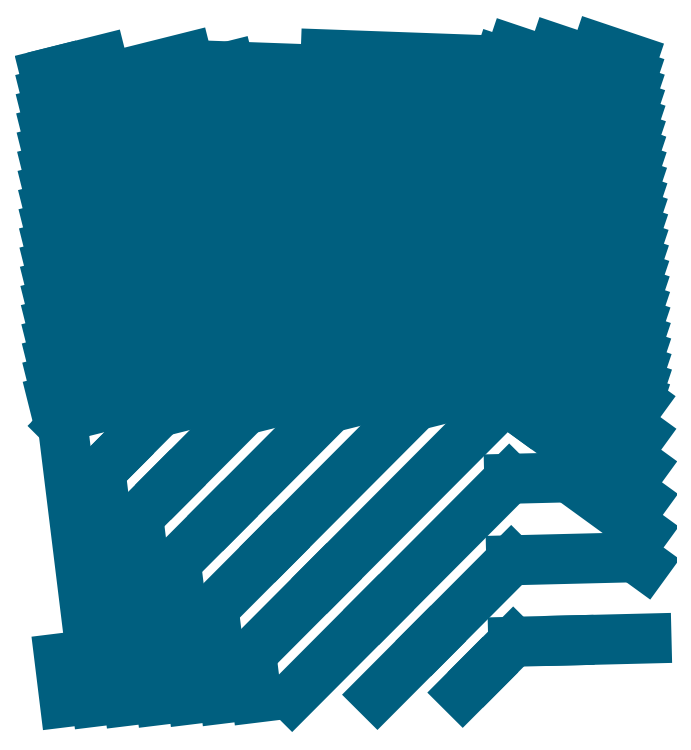
<metadata>
{"format":"dxf","ext":"dxf","renderer":"ezdxf+matplotlib","layout":"modelspace","background":"white","min_lineweight":24,"dpi":150}
</metadata>
<code>
0
SECTION
2
ENTITIES
0
LINE
8
0
10
1.206
20
-0.5416
30
0
11
-3.209
21
2.514
31
-1.4e-15
0
LINE
8
0
10
23.08
20
-1.456
30
1.729
11
23.97
21
-1.233
31
1.729
0
LINE
8
0
10
25.65
20
-3.354
30
2.292
11
25.71
21
-3.338
31
2.292
0
LINE
8
0
10
-2.59
20
17.52
30
-3.906
11
6.597
21
19.82
31
-3.906
0
LINE
8
0
10
-30.83
20
38.4
30
-10.1
11
-16.38
21
42.02
31
-10.1
0
LINE
8
0
10
-28.26
20
36.5
30
-9.54
11
-10.78
21
40.88
31
-9.54
0
LINE
8
0
10
-23.13
20
32.7
30
-8.413
11
-7.303
21
36.67
31
-8.413
0
LINE
8
0
10
-33.4
20
40.3
30
-10.67
11
-27.61
21
41.75
31
-10.67
0
LINE
8
0
10
-20.56
20
30.81
30
-7.85
11
-5.566
21
34.57
31
-7.85
0
LINE
8
0
10
-5.157
20
19.42
30
-4.469
11
4.859
21
21.93
31
-4.469
0
LINE
8
0
10
-25.7
20
34.6
30
-8.977
11
-9.041
21
38.78
31
-8.977
0
LINE
8
0
10
-15.43
20
27.01
30
-6.723
11
-2.091
21
30.35
31
-6.723
0
LINE
8
0
10
-17.99
20
28.91
30
-7.286
11
-3.828
21
32.46
31
-7.286
0
LINE
8
0
10
-0.02279
20
15.62
30
-3.342
11
8.334
21
17.72
31
-3.342
0
LINE
8
0
10
5.112
20
11.83
30
-2.215
11
11.81
21
13.51
31
-2.215
0
LINE
8
0
10
2.544
20
13.73
30
-2.779
11
10.07
21
15.61
31
-2.779
0
LINE
8
0
10
7.679
20
9.931
30
-1.652
11
13.55
21
11.4
31
-1.652
0
LINE
8
0
10
-34.02
20
-3.064
30
-1.088
11
10.25
21
8.033
31
-1.088
0
LINE
8
0
10
-31.15
20
-4.886
30
-0.5249
11
12.81
21
6.135
31
-0.5249
0
LINE
8
0
10
-19.92
20
-4.611
30
0.0386
11
15.38
21
4.237
31
0.0386
0
LINE
8
0
10
10.25
20
8.033
30
-1.088
11
15.28
21
9.296
31
-1.088
0
LINE
8
0
10
12.81
20
6.135
30
-0.5249
11
17.02
21
7.19
31
-0.5249
0
LINE
8
0
10
15.38
20
4.237
30
0.0386
11
18.76
21
5.085
31
0.0386
0
LINE
8
0
10
17.95
20
2.34
30
0.6021
11
20.5
21
2.979
31
0.6021
0
LINE
8
0
10
20.51
20
0.4419
30
1.166
11
22.23
21
0.8731
31
1.166
0
LINE
8
0
10
-34.2
20
4.514
30
-2.779
11
2.544
21
13.73
31
-2.779
0
LINE
8
0
10
-34.08
20
-0.5377
30
-1.652
11
7.679
21
9.931
31
-1.652
0
LINE
8
0
10
-8.684
20
-4.336
30
0.6021
11
17.95
21
2.34
31
0.6021
0
LINE
8
0
10
2.549
20
-4.062
30
1.166
11
20.51
21
0.4419
31
1.166
0
LINE
8
0
10
13.78
20
-3.787
30
1.729
11
23.08
21
-1.456
31
1.729
0
LINE
8
0
10
25.02
20
-3.512
30
2.292
11
25.65
21
-3.354
31
2.292
0
LINE
8
0
10
-34.45
20
14.62
30
-5.033
11
-7.724
21
21.32
31
-5.033
0
LINE
8
0
10
-34.33
20
9.566
30
-3.906
11
-2.59
21
17.52
31
-3.906
0
LINE
8
0
10
-34.58
20
19.67
30
-6.16
11
-12.86
21
25.11
31
-6.16
0
LINE
8
0
10
-35.01
20
37.35
30
-10.1
11
-30.83
21
38.4
31
-10.1
0
LINE
8
0
10
-34.95
20
34.82
30
-9.54
11
-28.26
21
36.5
31
-9.54
0
LINE
8
0
10
-34.82
20
29.77
30
-8.413
11
-23.13
21
32.7
31
-8.413
0
LINE
8
0
10
-35.07
20
39.88
30
-10.67
11
-33.4
21
40.3
31
-10.67
0
LINE
8
0
10
-34.76
20
27.25
30
-7.85
11
-20.56
21
30.81
31
-7.85
0
LINE
8
0
10
-34.39
20
12.09
30
-4.469
11
-5.157
21
19.42
31
-4.469
0
LINE
8
0
10
-34.88
20
32.3
30
-8.977
11
-25.7
21
34.6
31
-8.977
0
LINE
8
0
10
-34.64
20
22.19
30
-6.723
11
-15.43
21
27.01
31
-6.723
0
LINE
8
0
10
-34.7
20
24.72
30
-7.286
11
-17.99
21
28.91
31
-7.286
0
LINE
8
0
10
-34.27
20
7.04
30
-3.342
11
-0.02279
21
15.62
31
-3.342
0
LINE
8
0
10
-34.14
20
1.988
30
-2.215
11
5.112
21
11.83
31
-2.215
0
LINE
8
0
10
10.07
20
15.61
30
-2.779
11
25.38
21
15.06
31
-2.779
0
LINE
8
0
10
13.55
20
11.4
30
-1.652
11
25.48
21
10.97
31
-1.652
0
LINE
8
0
10
15.28
20
9.296
30
-1.088
11
25.53
21
8.925
31
-1.088
0
LINE
8
0
10
17.02
20
7.19
30
-0.5249
11
25.58
21
6.881
31
-0.5249
0
LINE
8
0
10
18.76
20
5.085
30
0.0386
11
25.63
21
4.836
31
0.0386
0
LINE
8
0
10
20.5
20
2.979
30
0.6021
11
25.68
21
2.791
31
0.6021
0
LINE
8
0
10
22.23
20
0.8731
30
1.166
11
25.73
21
0.7466
31
1.166
0
LINE
8
0
10
23.97
20
-1.233
30
1.729
11
25.78
21
-1.298
31
1.729
0
LINE
8
0
10
25.71
20
-3.338
30
2.292
11
25.83
21
-3.343
31
2.292
0
LINE
8
0
10
3.122
20
24.04
30
-5.033
11
25.18
21
23.24
31
-5.033
0
LINE
8
0
10
6.597
20
19.82
30
-3.906
11
25.28
21
19.15
31
-3.906
0
LINE
8
0
10
-0.3533
20
28.25
30
-6.16
11
25.08
21
27.33
31
-6.16
0
LINE
8
0
10
1.895
20
42.47
30
-10.1
11
24.73
21
41.64
31
-10.1
0
LINE
8
0
10
-10.78
20
40.88
30
-9.54
11
24.78
21
39.6
31
-9.54
0
LINE
8
0
10
-7.303
20
36.67
30
-8.413
11
24.88
21
35.51
31
-8.413
0
LINE
8
0
10
-5.566
20
34.57
30
-7.85
11
24.93
21
33.46
31
-7.85
0
LINE
8
0
10
1.384
20
26.14
30
-5.596
11
25.13
21
25.28
31
-5.596
0
LINE
8
0
10
4.859
20
21.93
30
-4.469
11
25.23
21
21.19
31
-4.469
0
LINE
8
0
10
-9.041
20
38.78
30
-8.977
11
24.83
21
37.55
31
-8.977
0
LINE
8
0
10
-2.091
20
30.35
30
-6.723
11
25.03
21
29.37
31
-6.723
0
LINE
8
0
10
-3.828
20
32.46
30
-7.286
11
24.98
21
31.42
31
-7.286
0
LINE
8
0
10
8.334
20
17.72
30
-3.342
11
25.33
21
17.1
31
-3.342
0
LINE
8
0
10
11.81
20
13.51
30
-2.215
11
25.43
21
13.01
31
-2.215
0
LINE
8
0
10
28.11
20
40.51
30
-10.1
11
42.44
21
35.68
31
-10.1
0
LINE
8
0
10
33.14
20
36.78
30
-9.54
11
42.49
21
33.64
31
-9.54
0
LINE
8
0
10
26.52
20
43.07
30
-10.67
11
42.39
21
37.72
31
-10.67
0
LINE
8
0
10
32.13
20
43.21
30
-11.23
11
42.34
21
39.77
31
-11.23
0
LINE
8
0
10
38.18
20
33.06
30
-8.977
11
42.54
21
31.59
31
-8.977
0
LINE
8
0
10
37.75
20
43.34
30
-11.79
11
42.29
21
41.81
31
-11.79
0
LINE
8
0
10
33.75
20
12.24
30
-2.779
11
43.09
21
9.099
31
-2.779
0
LINE
8
0
10
32.01
20
8.774
30
-1.652
11
43.19
21
5.009
31
-1.652
0
LINE
8
0
10
31.14
20
7.04
30
-1.088
11
43.24
21
2.964
31
-1.088
0
LINE
8
0
10
30.26
20
5.306
30
-0.5249
11
43.29
21
0.9196
31
-0.5249
0
LINE
8
0
10
29.39
20
3.571
30
0.0386
11
43.34
21
-1.125
31
0.0386
0
LINE
8
0
10
28.52
20
1.837
30
0.6021
11
43.1
21
-3.07
31
0.6021
0
LINE
8
0
10
27.65
20
0.1029
30
1.166
11
37.48
21
-3.207
31
1.166
0
LINE
8
0
10
26.77
20
-1.631
30
1.729
11
31.86
21
-3.345
31
1.729
0
LINE
8
0
10
25.9
20
-3.366
30
2.292
11
26.25
21
-3.482
31
2.292
0
LINE
8
0
10
37.24
20
19.18
30
-5.033
11
42.89
21
17.28
31
-5.033
0
LINE
8
0
10
35.5
20
15.71
30
-3.906
11
42.99
21
13.19
31
-3.906
0
LINE
8
0
10
38.99
20
22.65
30
-6.16
11
42.79
21
21.37
31
-6.16
0
LINE
8
0
10
42.48
20
29.58
30
-8.413
11
42.59
21
29.55
31
-8.413
0
LINE
8
0
10
41.61
20
27.85
30
-7.85
11
42.64
21
27.5
31
-7.85
0
LINE
8
0
10
38.12
20
20.91
30
-5.596
11
42.84
21
19.32
31
-5.596
0
LINE
8
0
10
36.37
20
17.45
30
-4.469
11
42.94
21
15.23
31
-4.469
0
LINE
8
0
10
39.86
20
24.38
30
-6.723
11
42.74
21
23.41
31
-6.723
0
LINE
8
0
10
40.73
20
26.12
30
-7.286
11
42.69
21
25.46
31
-7.286
0
LINE
8
0
10
34.63
20
13.98
30
-3.342
11
43.04
21
11.14
31
-3.342
0
LINE
8
0
10
32.88
20
10.51
30
-2.215
11
43.14
21
7.054
31
-2.215
0
LINE
8
0
10
25.38
20
15.06
30
-2.779
11
33.75
21
12.24
31
-2.779
0
LINE
8
0
10
25.48
20
10.97
30
-1.652
11
32.01
21
8.774
31
-1.652
0
LINE
8
0
10
25.53
20
8.925
30
-1.088
11
31.14
21
7.04
31
-1.088
0
LINE
8
0
10
25.58
20
6.881
30
-0.5249
11
30.26
21
5.306
31
-0.5249
0
LINE
8
0
10
25.63
20
4.836
30
0.0386
11
29.39
21
3.571
31
0.0386
0
LINE
8
0
10
25.68
20
2.791
30
0.6021
11
28.52
21
1.837
31
0.6021
0
LINE
8
0
10
25.73
20
0.7466
30
1.166
11
27.65
21
0.1029
31
1.166
0
LINE
8
0
10
25.78
20
-1.298
30
1.729
11
26.77
21
-1.631
31
1.729
0
LINE
8
0
10
25.83
20
-3.343
30
2.292
11
25.9
21
-3.366
31
2.292
0
LINE
8
0
10
25.18
20
23.24
30
-5.033
11
37.24
21
19.18
31
-5.033
0
LINE
8
0
10
25.28
20
19.15
30
-3.906
11
35.5
21
15.71
31
-3.906
0
LINE
8
0
10
25.08
20
27.33
30
-6.16
11
38.99
21
22.65
31
-6.16
0
LINE
8
0
10
24.73
20
41.64
30
-10.1
11
28.11
21
40.51
31
-10.1
0
LINE
8
0
10
24.78
20
39.6
30
-9.54
11
33.14
21
36.78
31
-9.54
0
LINE
8
0
10
24.88
20
35.51
30
-8.413
11
42.48
21
29.58
31
-8.413
0
LINE
8
0
10
24.93
20
33.46
30
-7.85
11
41.61
21
27.85
31
-7.85
0
LINE
8
0
10
25.13
20
25.28
30
-5.596
11
38.12
21
20.91
31
-5.596
0
LINE
8
0
10
25.23
20
21.19
30
-4.469
11
36.37
21
17.45
31
-4.469
0
LINE
8
0
10
24.83
20
37.55
30
-8.977
11
38.18
21
33.06
31
-8.977
0
LINE
8
0
10
25.03
20
29.37
30
-6.723
11
39.86
21
24.38
31
-6.723
0
LINE
8
0
10
24.98
20
31.42
30
-7.286
11
40.73
21
26.12
31
-7.286
0
LINE
8
0
10
25.33
20
17.1
30
-3.342
11
34.63
21
13.98
31
-3.342
0
LINE
8
0
10
25.43
20
13.01
30
-2.215
11
32.88
21
10.51
31
-2.215
0
LINE
8
0
10
-32.48
20
-42.88
30
-1.088
11
-33.19
21
-37.11
31
-1.088
0
LINE
8
0
10
-28.26
20
-42.78
30
-0.5249
11
-32.73
21
-6.466
31
-0.5249
0
LINE
8
0
10
-24.05
20
-42.68
30
0.0386
11
-27.76
21
-12.48
31
0.0386
0
LINE
8
0
10
-19.84
20
-42.57
30
0.6021
11
-22.8
21
-18.5
31
0.6021
0
LINE
8
0
10
-15.63
20
-42.47
30
1.166
11
-17.83
21
-24.52
31
1.166
0
LINE
8
0
10
-11.41
20
-42.37
30
1.729
11
-12.87
21
-30.53
31
1.729
0
LINE
8
0
10
-7.202
20
-42.26
30
2.292
11
-7.904
21
-36.55
31
2.292
0
LINE
8
0
10
-32.73
20
-6.466
30
-0.5249
11
-32.25
21
-5.989
31
-0.5249
0
LINE
8
0
10
-27.76
20
-12.48
30
0.0386
11
-25.39
21
-10.11
31
0.0386
0
LINE
8
0
10
-22.8
20
-18.5
30
0.6021
11
-18.54
21
-14.22
31
0.6021
0
LINE
8
0
10
-17.83
20
-24.52
30
1.166
11
-11.68
21
-18.34
31
1.166
0
LINE
8
0
10
-12.87
20
-30.53
30
1.729
11
-4.825
21
-22.46
31
1.729
0
LINE
8
0
10
-7.904
20
-36.55
30
2.292
11
2.031
21
-26.58
31
2.292
0
LINE
8
0
10
-2.525
20
-42.15
30
2.856
11
8.888
21
-30.7
31
2.856
0
LINE
8
0
10
8.708
20
-41.87
30
3.419
11
15.74
21
-34.81
31
3.419
0
LINE
8
0
10
19.94
20
-41.6
30
3.983
11
22.6
21
-38.93
31
3.983
0
LINE
8
0
10
-32.25
20
-5.989
30
-0.5249
11
-31.15
21
-4.886
31
-0.5249
0
LINE
8
0
10
-18.54
20
-14.22
30
0.6021
11
-8.684
21
-4.336
31
0.6021
0
LINE
8
0
10
-11.68
20
-18.34
30
1.166
11
2.549
21
-4.062
31
1.166
0
LINE
8
0
10
-4.825
20
-22.46
30
1.729
11
13.78
21
-3.787
31
1.729
0
LINE
8
0
10
2.031
20
-26.58
30
2.292
11
25.02
21
-3.512
31
2.292
0
LINE
8
0
10
8.888
20
-30.7
30
2.856
11
26.08
21
-13.44
31
2.856
0
LINE
8
0
10
15.74
20
-34.81
30
3.419
11
26.34
21
-24.18
31
3.419
0
LINE
8
0
10
22.6
20
-38.93
30
3.983
11
26.61
21
-34.91
31
3.983
0
LINE
8
0
10
33.96
20
-34.73
30
3.983
11
44.16
21
-34.48
31
3.983
0
LINE
8
0
10
26.08
20
-13.44
30
2.856
11
33.89
21
-13.25
31
2.856
0
LINE
8
0
10
26.34
20
-24.18
30
3.419
11
42.58
21
-23.78
31
3.419
0
LINE
8
0
10
26.61
20
-34.91
30
3.983
11
33.96
21
-34.73
31
3.983
0
LINE
8
0
10
28.28
20
-4.962
30
2.292
11
43.71
21
-16.17
31
2.292
0
LINE
8
0
10
33.89
20
-13.25
30
2.856
11
43.82
21
-20.46
31
2.856
0
LINE
8
0
10
42.58
20
-23.78
30
3.419
11
43.92
21
-24.76
31
3.419
0
LINE
8
0
10
43.1
20
-3.07
30
0.6021
11
43.4
21
-3.288
31
0.6021
0
LINE
8
0
10
37.48
20
-3.207
30
1.166
11
43.5
21
-7.582
31
1.166
0
LINE
8
0
10
31.86
20
-3.345
30
1.729
11
43.61
21
-11.88
31
1.729
0
LINE
8
0
10
26.25
20
-3.482
30
2.292
11
28.28
21
-4.962
31
2.292
0
LINE
8
0
10
-7.724
20
21.32
30
-5.033
11
3.122
21
24.04
31
-5.033
0
LINE
8
0
10
-12.86
20
25.11
30
-6.16
11
-0.3533
21
28.25
31
-6.16
0
LINE
8
0
10
-34.51
20
17.14
30
-5.596
11
-10.29
21
23.22
31
-5.596
0
LINE
8
0
10
-10.29
20
23.22
30
-5.596
11
1.384
21
26.14
31
-5.596
0
LINE
8
0
10
-25.39
20
-10.11
30
0.0386
11
-19.92
21
-4.611
31
0.0386
0
ENDSEC
0
EOF

</code>
